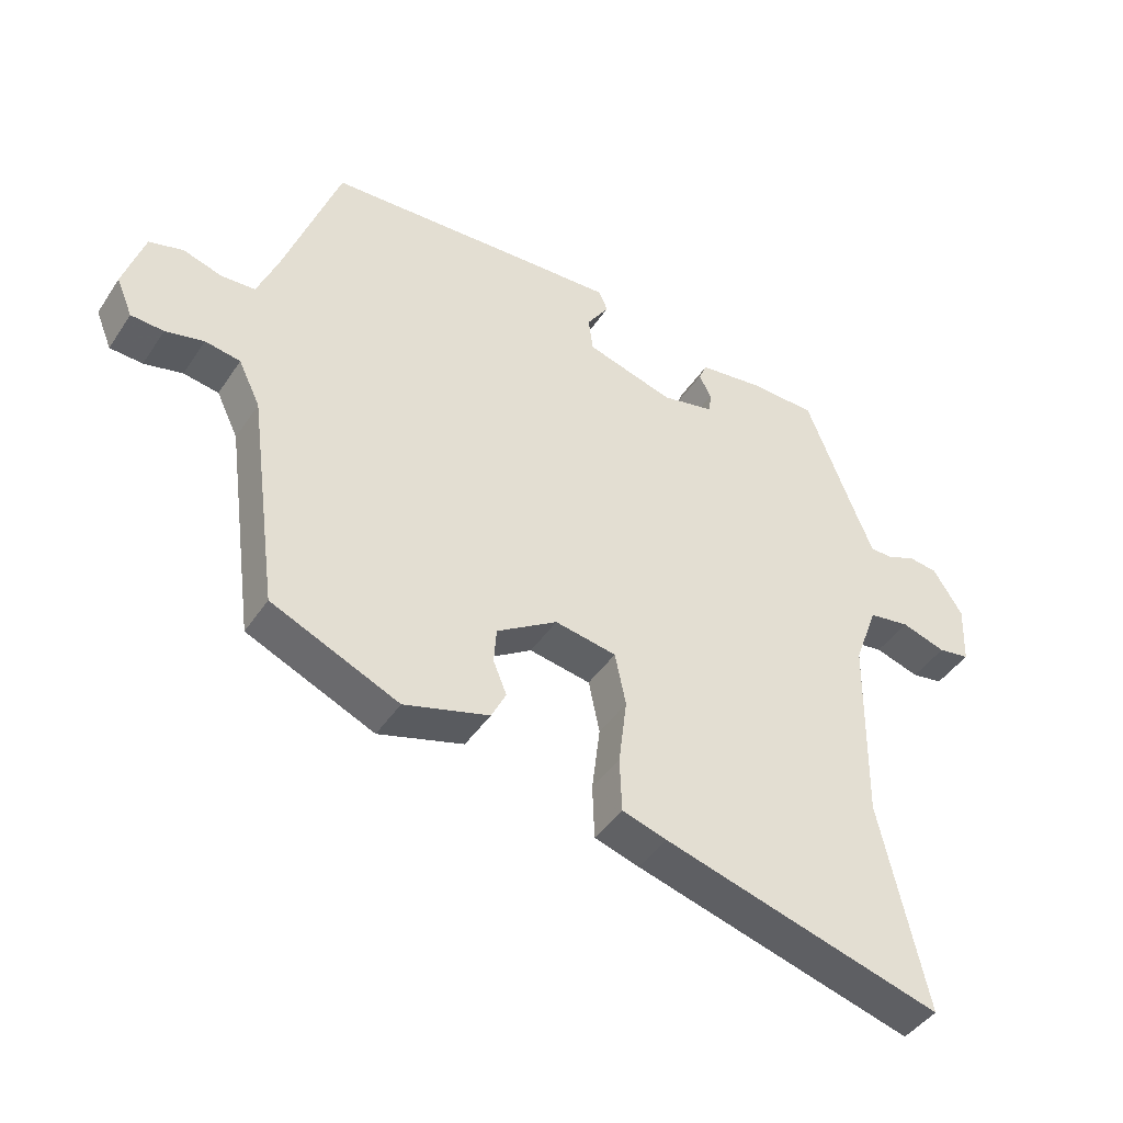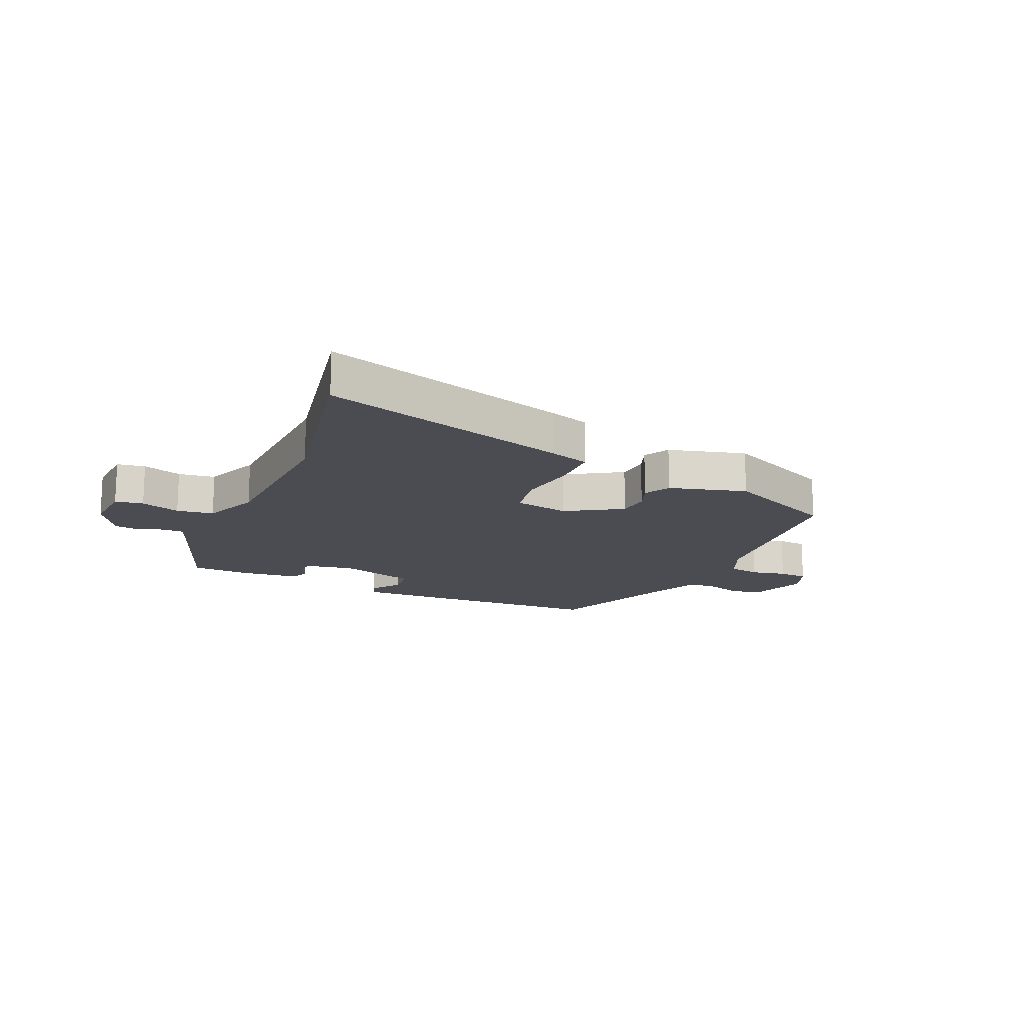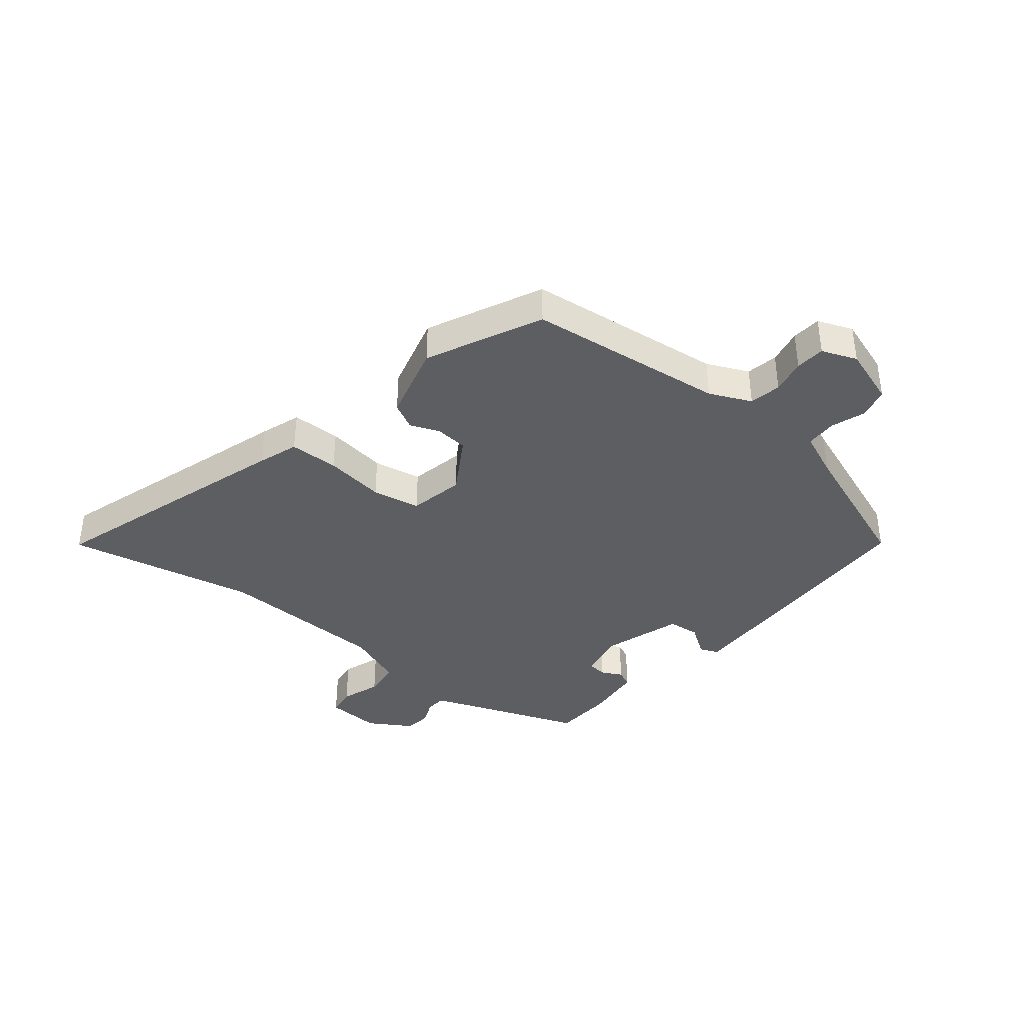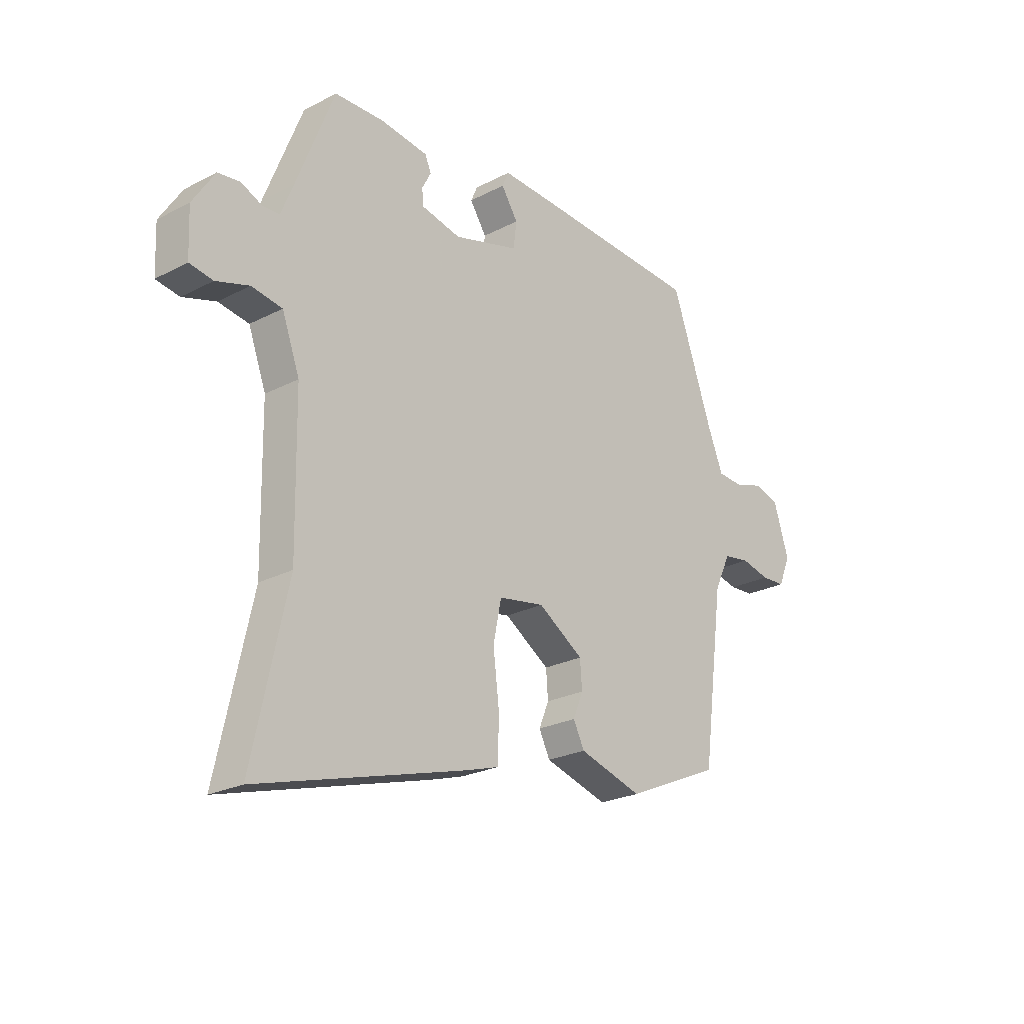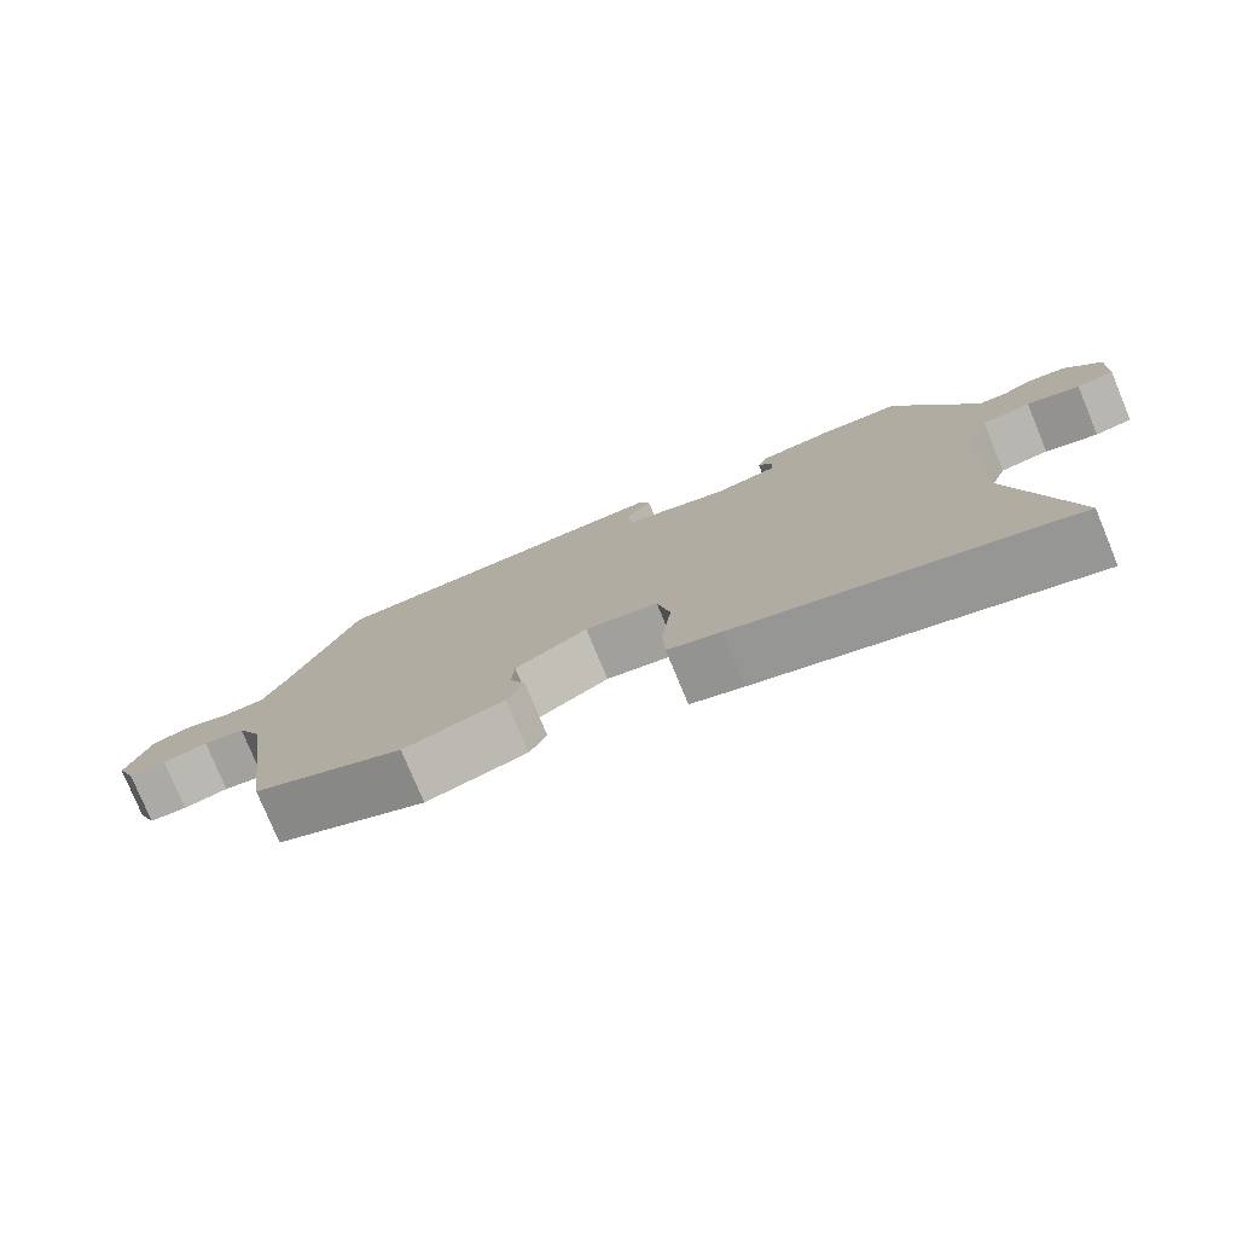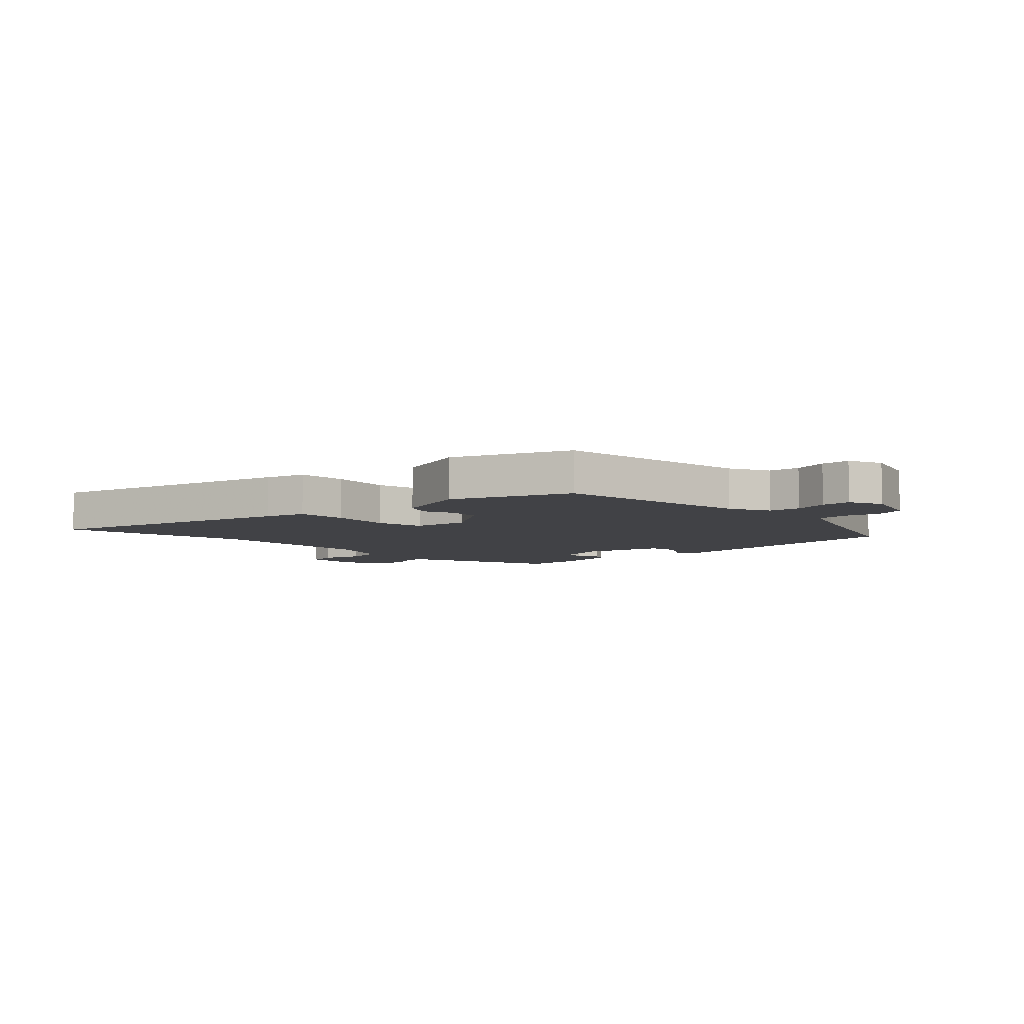
<metadata>
{"format":"obj","ext":"obj","renderer":"f3d","projection":"perspective","resolution":1024,"background":"white","views":[{"elev":-43.5,"azim":-31.2,"up":"+Z"},{"elev":-15.5,"azim":155.1,"up":"+Y"},{"elev":-38.1,"azim":-130.2,"up":"+Y"},{"elev":-24.1,"azim":130.7,"up":"+Z"},{"elev":-77.7,"azim":22.5,"up":"+Z"},{"elev":-6.7,"azim":-135.2,"up":"+Y"}]}
</metadata>
<code>
v 0.416 0.07 0.474
v 0.495 0.07 0.272
v 0.521 0.07 0.208
v 0.557 0.07 0.207
v 0.6 0.07 0.226
v 0.646 0.07 0.22
v 0.692 0.07 0.148
v 0.688 0.07 0.053
v 0.639 0.07 0.045
v 0.57 0.07 0.067
v 0.506 0.07 0.057
v 0.469 0.07 -0.043
v 0.464 0.07 -0.338
v 0.536 0.07 -0.664
v 0.102 0.07 -0.54
v 0.032 0.07 -0.518
v 0.029 0.07 -0.433
v 0.042 0.07 -0.328
v 0.025 0.07 -0.245
v -0.071 0.07 -0.228
v -0.166 0.07 -0.289
v -0.17 0.07 -0.345
v -0.149 0.07 -0.396
v -0.172 0.07 -0.442
v -0.305 0.07 -0.481
v -0.504 0.07 -0.393
v -0.55 0.07 -0.051
v -0.584 0.07 0.02
v -0.639 0.07 0.029
v -0.699 0.07 0.015
v -0.75 0.07 0.018
v -0.775 0.07 0.078
v -0.743 0.07 0.179
v -0.69 0.07 0.194
v -0.629 0.07 0.175
v -0.576 0.07 0.178
v -0.544 0.07 0.257
v -0.457 0.07 0.503
v -0.14 0.07 0.52
v 0.009 0.07 0.527
v 0.023 0.07 0.495
v -0.012 0.07 0.442
v -0.005 0.07 0.387
v 0.132 0.07 0.347
v 0.215 0.07 0.365
v 0.218 0.07 0.398
v 0.199 0.07 0.434
v 0.212 0.07 0.464
v 0.313 0.07 0.477
v 0.416 0 0.474
v 0.495 0 0.272
v 0.521 0 0.208
v 0.557 0 0.207
v 0.6 0 0.226
v 0.646 0 0.22
v 0.692 0 0.148
v 0.688 0 0.053
v 0.639 0 0.045
v 0.57 0 0.067
v 0.506 0 0.057
v 0.469 0 -0.043
v 0.464 0 -0.338
v 0.536 0 -0.664
v 0.102 0 -0.54
v 0.032 0 -0.518
v 0.029 0 -0.433
v 0.042 0 -0.328
v 0.025 0 -0.245
v -0.071 0 -0.228
v -0.166 0 -0.289
v -0.17 0 -0.345
v -0.149 0 -0.396
v -0.172 0 -0.442
v -0.305 0 -0.481
v -0.504 0 -0.393
v -0.55 0 -0.051
v -0.584 0 0.02
v -0.639 0 0.029
v -0.699 0 0.015
v -0.75 0 0.018
v -0.775 0 0.078
v -0.743 0 0.179
v -0.69 0 0.194
v -0.629 0 0.175
v -0.576 0 0.178
v -0.544 0 0.257
v -0.457 0 0.503
v -0.14 0 0.52
v 0.009 0 0.527
v 0.023 0 0.495
v -0.012 0 0.442
v -0.005 0 0.387
v 0.132 0 0.347
v 0.215 0 0.365
v 0.218 0 0.398
v 0.199 0 0.434
v 0.212 0 0.464
v 0.313 0 0.477
f 46 47 48 49
f 45 46 49 1
f 39 40 41 42
f 37 38 39 42
f 36 37 42 43
f 32 33 34 35
f 32 35 36
f 29 30 31 32
f 28 29 32 36
f 27 28 36 43
f 22 23 24 25
f 21 22 25 26
f 20 21 26 27
f 15 16 17 18
f 13 14 15 18
f 12 13 18 19
f 11 12 19 20
f 7 8 9 10
f 7 10 11
f 4 5 6 7
f 3 4 7 11
f 2 3 11 20
f 45 1 2 20
f 20 27 43 44
f 20 44 45
f 98 97 96 95
f 50 98 95 94
f 91 90 89 88
f 91 88 87 86
f 92 91 86 85
f 84 83 82 81
f 85 84 81
f 81 80 79 78
f 85 81 78 77
f 92 85 77 76
f 74 73 72 71
f 75 74 71 70
f 76 75 70 69
f 67 66 65 64
f 67 64 63 62
f 68 67 62 61
f 69 68 61 60
f 59 58 57 56
f 60 59 56
f 56 55 54 53
f 60 56 53 52
f 69 60 52 51
f 69 51 50 94
f 93 92 76 69
f 94 93 69
f 1 50 51 2
f 2 51 52 3
f 3 52 53 4
f 4 53 54 5
f 5 54 55 6
f 6 55 56 7
f 7 56 57 8
f 8 57 58 9
f 9 58 59 10
f 10 59 60 11
f 11 60 61 12
f 12 61 62 13
f 13 62 63 14
f 14 63 64 15
f 15 64 65 16
f 16 65 66 17
f 17 66 67 18
f 18 67 68 19
f 19 68 69 20
f 20 69 70 21
f 21 70 71 22
f 22 71 72 23
f 23 72 73 24
f 24 73 74 25
f 25 74 75 26
f 26 75 76 27
f 27 76 77 28
f 28 77 78 29
f 29 78 79 30
f 30 79 80 31
f 31 80 81 32
f 32 81 82 33
f 33 82 83 34
f 34 83 84 35
f 35 84 85 36
f 36 85 86 37
f 37 86 87 38
f 38 87 88 39
f 39 88 89 40
f 40 89 90 41
f 41 90 91 42
f 42 91 92 43
f 43 92 93 44
f 44 93 94 45
f 45 94 95 46
f 46 95 96 47
f 47 96 97 48
f 48 97 98 49
f 49 98 50 1

</code>
